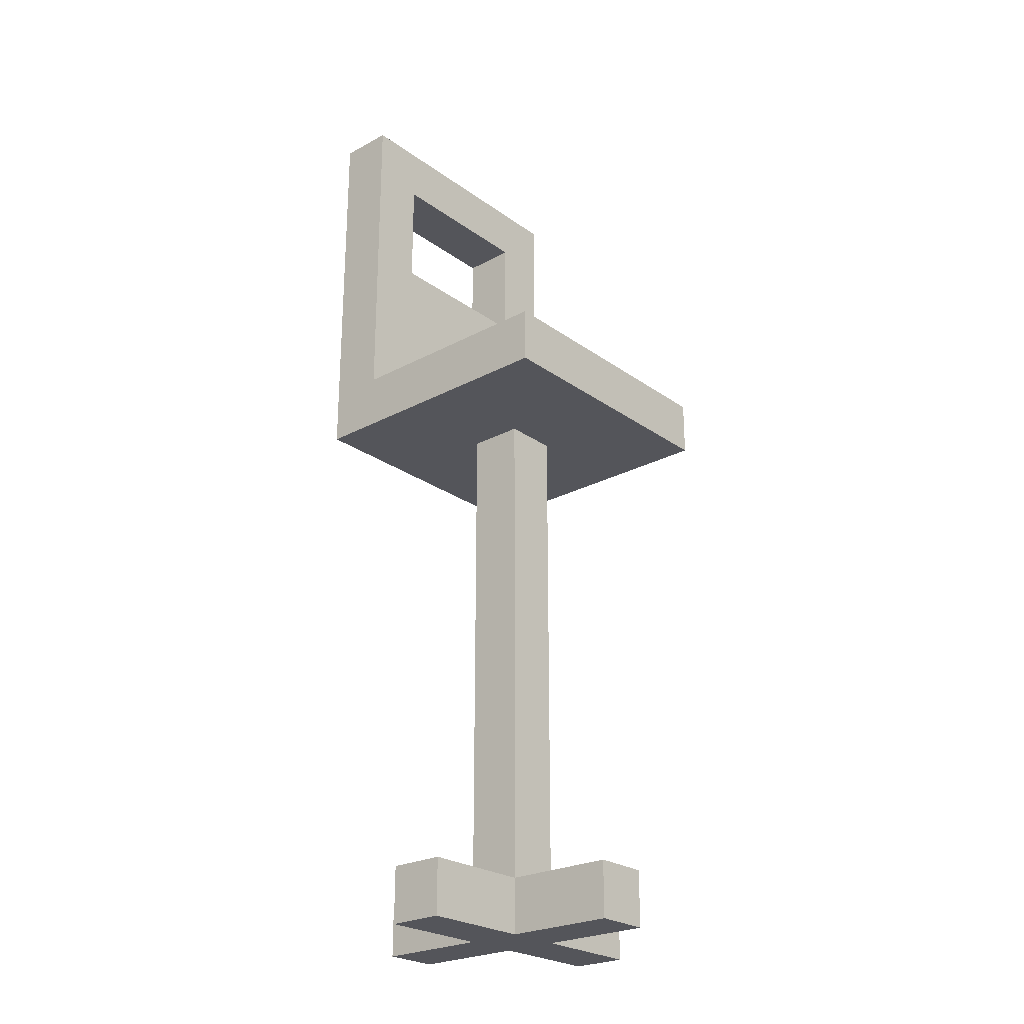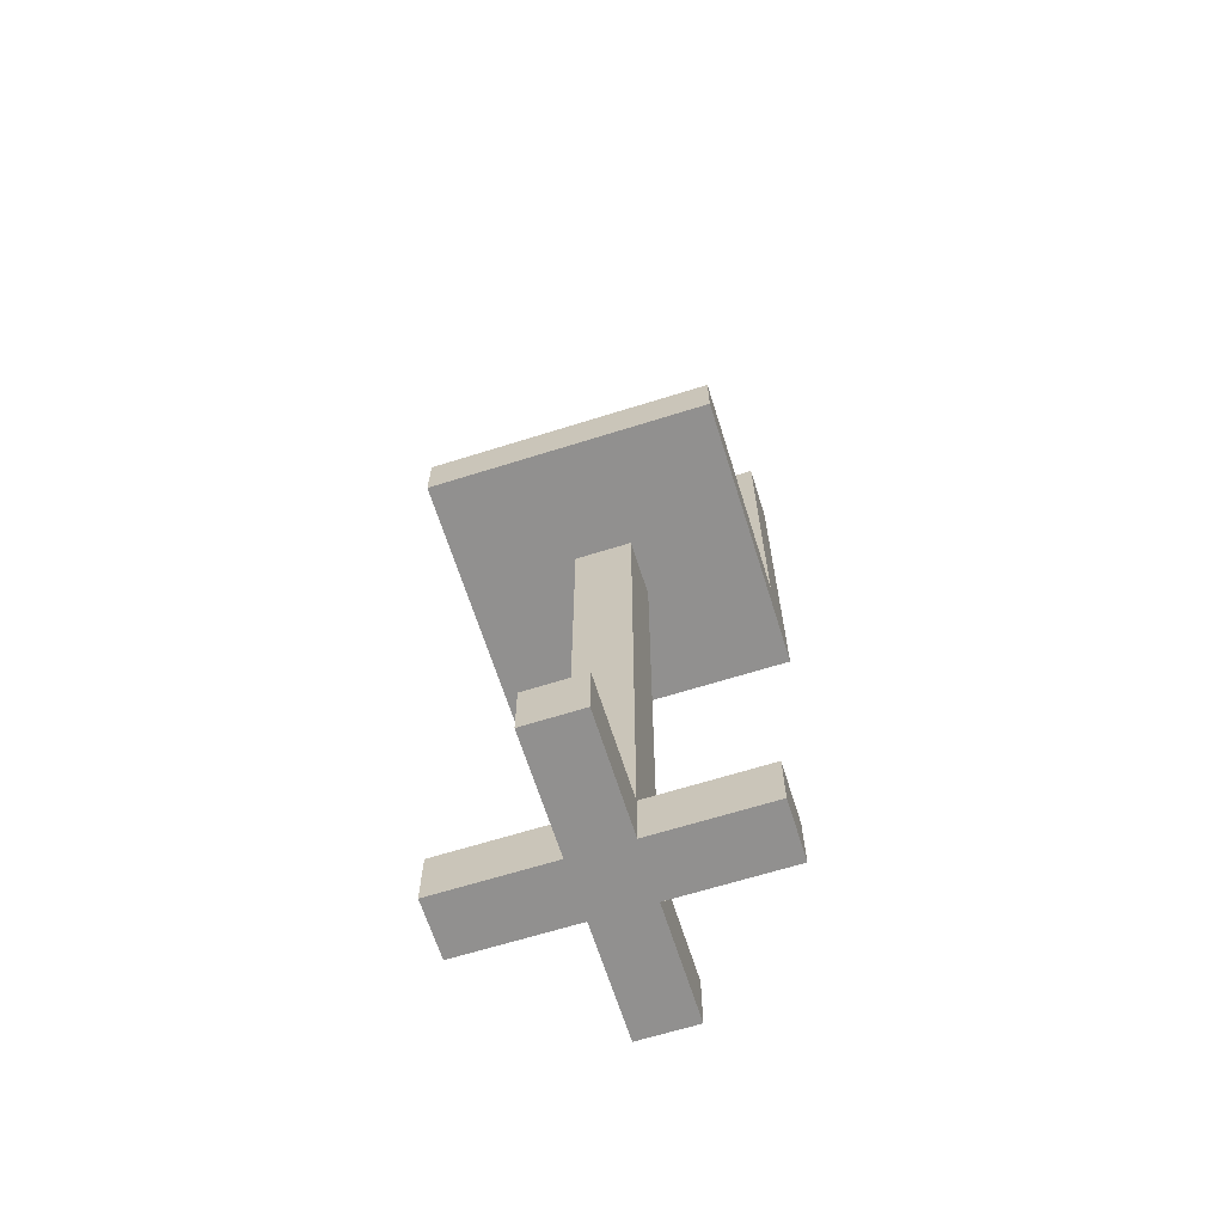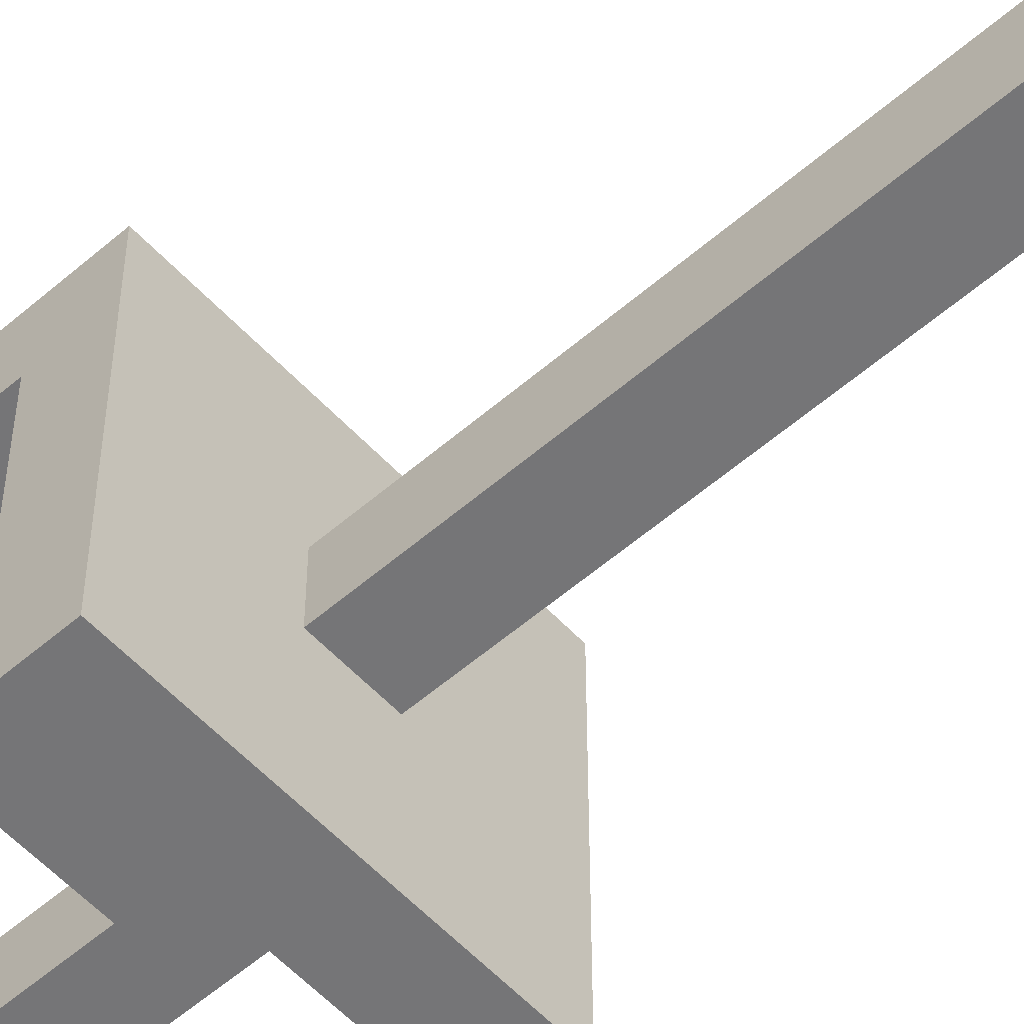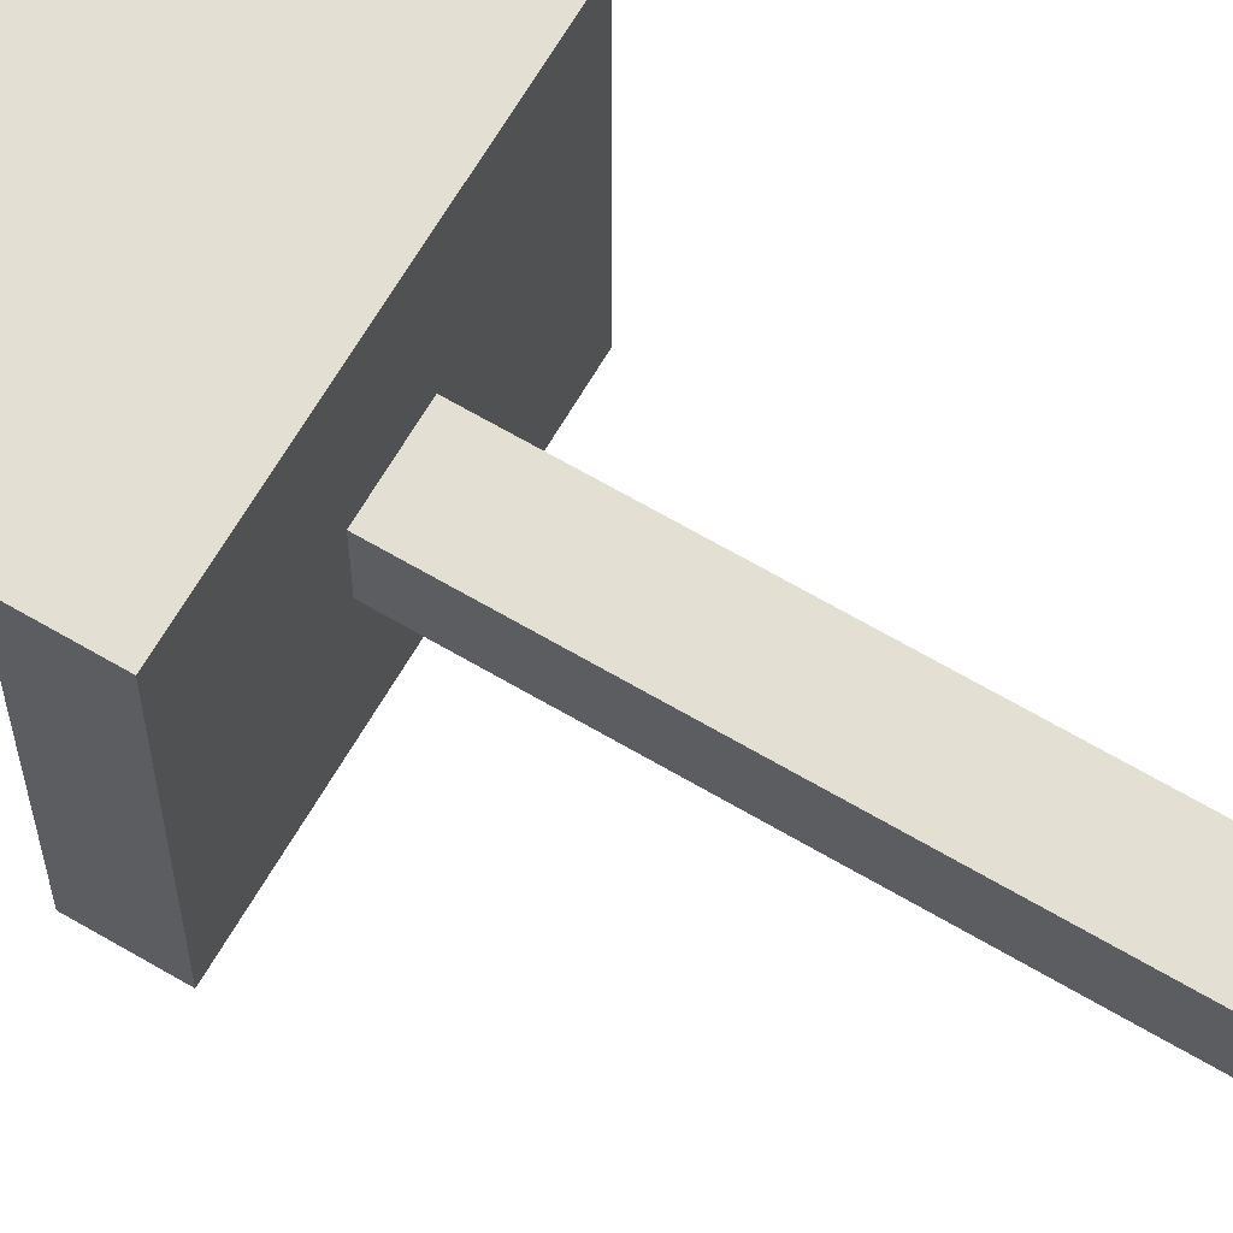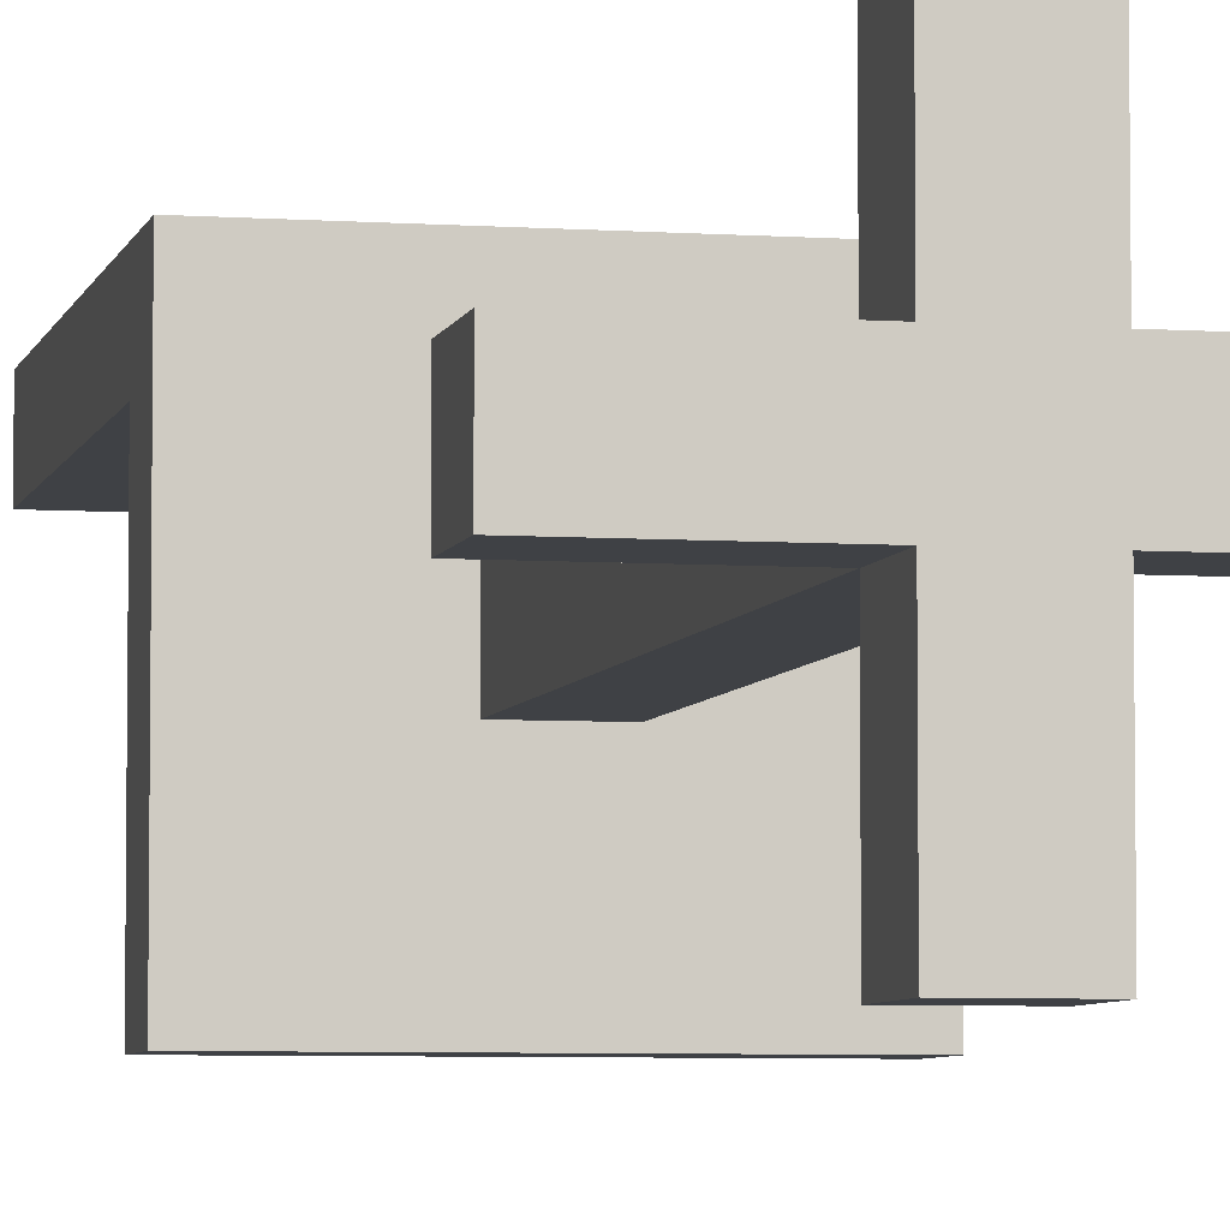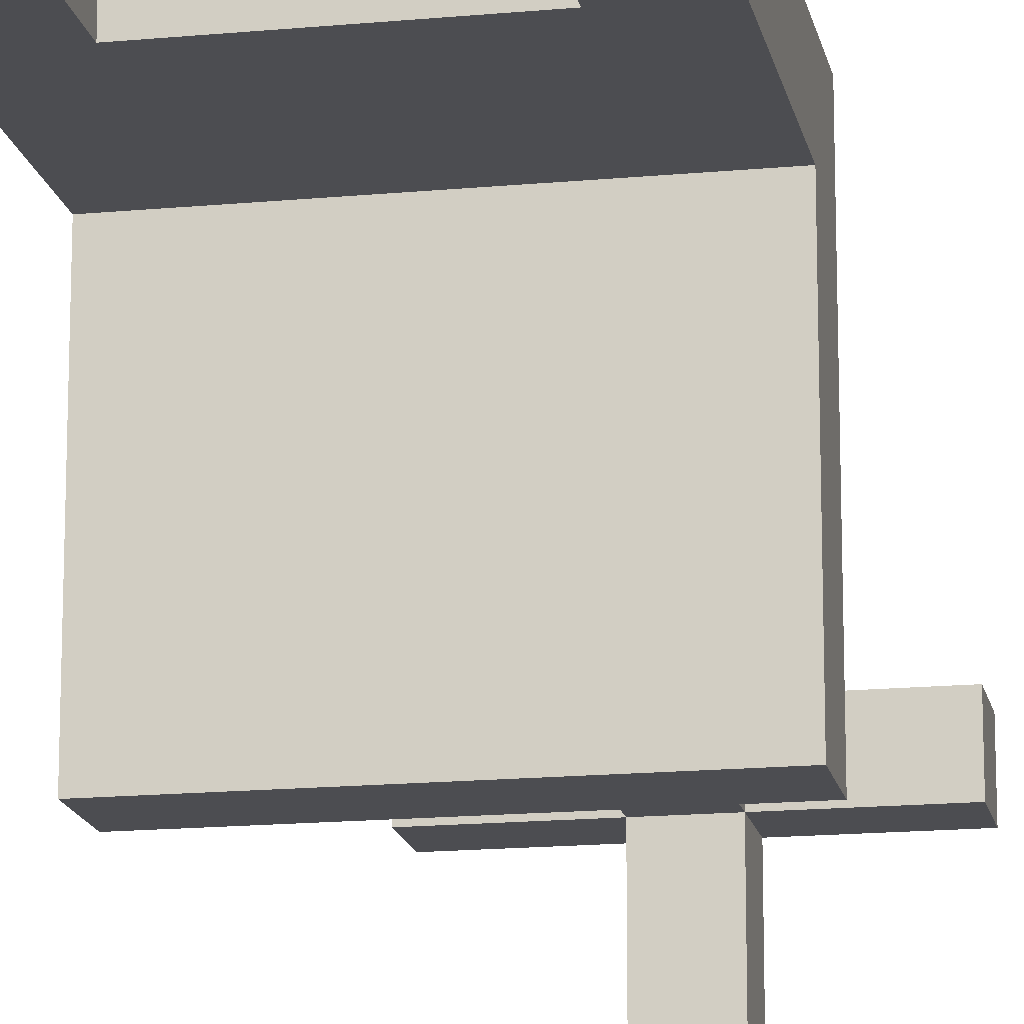
<metadata>
{"format":"obj","ext":"obj","renderer":"f3d","projection":"perspective","resolution":1024,"background":"white","views":[{"elev":-25.0,"azim":131.0,"up":"+Y"},{"elev":-65.7,"azim":-162.5,"up":"+Y"},{"elev":-56.6,"azim":-47.9,"up":"+Z"},{"elev":67.1,"azim":-59.6,"up":"+Z"},{"elev":-5.5,"azim":-12.4,"up":"+Z"},{"elev":-16.1,"azim":-168.9,"up":"+Z"}]}
</metadata>
<code>
o
v -0.6 0 -0.3
v -0.6 0 -0.4
v -0.6 0.1 -0.3
v -0.6 0.1 -0.4
v -0.6 1 -0.1
v -0.6 1 -0.2
v -0.6 1 -0.6
v -0.6 1.1 -0.2
v -0.6 1.1 -0.6
v -0.6 1.7 -0.1
v -0.6 1.7 -0.2
v -0.4 0 -0.1
v -0.4 0 -0.3
v -0.4 0 -0.4
v -0.4 0 -0.6
v -0.4 0.1 -0.1
v -0.4 0.1 -0.3
v -0.4 0.1 -0.4
v -0.4 0.1 -0.6
v -0.4 1 -0.3
v -0.4 1 -0.4
v -0.2 1.4 -0.1
v -0.2 1.4 -0.2
v -0.2 1.6 -0.1
v -0.2 1.6 -0.2
v -0.5 1.4 -0.1
v -0.5 1.4 -0.2
v -0.5 1.6 -0.1
v -0.5 1.6 -0.2
v -0.3 0 -0.1
v -0.3 0 -0.3
v -0.3 0 -0.4
v -0.3 0 -0.6
v -0.3 0.1 -0.1
v -0.3 0.1 -0.3
v -0.3 0.1 -0.4
v -0.3 0.1 -0.6
v -0.3 1 -0.3
v -0.3 1 -0.4
v -0.1 0 -0.3
v -0.1 0 -0.4
v -0.1 0.1 -0.3
v -0.1 0.1 -0.4
v -0.1 1 -0.1
v -0.1 1 -0.2
v -0.1 1 -0.6
v -0.1 1.1 -0.2
v -0.1 1.1 -0.6
v -0.1 1.7 -0.1
v -0.1 1.7 -0.2
v -0.6 1 -0.1
v -0.6 1.7 -0.1
v -0.5 1.1 -0.1
v -0.5 1.4 -0.1
v -0.5 1.6 -0.1
v -0.4 0 -0.1
v -0.4 0.1 -0.1
v -0.3 0 -0.1
v -0.3 0.1 -0.1
v -0.2 1.1 -0.1
v -0.2 1.4 -0.1
v -0.2 1.6 -0.1
v -0.1 1 -0.1
v -0.1 1.7 -0.1
v -0.6 0 -0.3
v -0.6 0.1 -0.3
v -0.4 0 -0.3
v -0.4 0.1 -0.3
v -0.4 1 -0.3
v -0.3 0 -0.3
v -0.3 0.1 -0.3
v -0.3 1 -0.3
v -0.1 0 -0.3
v -0.1 0.1 -0.3
v -0.6 1.1 -0.2
v -0.6 1.7 -0.2
v -0.5 1.1 -0.2
v -0.5 1.4 -0.2
v -0.5 1.6 -0.2
v -0.2 1.1 -0.2
v -0.2 1.4 -0.2
v -0.2 1.6 -0.2
v -0.1 1.1 -0.2
v -0.1 1.7 -0.2
v -0.6 0 -0.4
v -0.6 0.1 -0.4
v -0.4 0 -0.4
v -0.4 0.1 -0.4
v -0.4 1 -0.4
v -0.3 0 -0.4
v -0.3 0.1 -0.4
v -0.3 1 -0.4
v -0.1 0 -0.4
v -0.1 0.1 -0.4
v -0.6 1 -0.6
v -0.6 1.1 -0.6
v -0.4 0 -0.6
v -0.4 0.1 -0.6
v -0.3 0 -0.6
v -0.3 0.1 -0.6
v -0.1 1 -0.6
v -0.1 1.1 -0.6
v -0.4 0 -0.1
v -0.3 0 -0.1
v -0.6 0 -0.3
v -0.4 0 -0.3
v -0.3 0 -0.3
v -0.1 0 -0.3
v -0.6 0 -0.4
v -0.4 0 -0.4
v -0.3 0 -0.4
v -0.1 0 -0.4
v -0.4 0 -0.6
v -0.3 0 -0.6
v -0.6 1 -0.1
v -0.1 1 -0.1
v -0.6 1 -0.2
v -0.1 1 -0.2
v -0.4 1 -0.3
v -0.3 1 -0.3
v -0.4 1 -0.4
v -0.3 1 -0.4
v -0.6 1 -0.6
v -0.1 1 -0.6
v -0.5 1.6 -0.1
v -0.2 1.6 -0.1
v -0.5 1.6 -0.2
v -0.2 1.6 -0.2
v -0.4 0.1 -0.1
v -0.3 0.1 -0.1
v -0.6 0.1 -0.3
v -0.4 0.1 -0.3
v -0.3 0.1 -0.3
v -0.1 0.1 -0.3
v -0.6 0.1 -0.4
v -0.4 0.1 -0.4
v -0.3 0.1 -0.4
v -0.1 0.1 -0.4
v -0.4 0.1 -0.6
v -0.3 0.1 -0.6
v -0.6 1.1 -0.2
v -0.5 1.1 -0.2
v -0.2 1.1 -0.2
v -0.1 1.1 -0.2
v -0.6 1.1 -0.6
v -0.1 1.1 -0.6
v -0.5 1.4 -0.1
v -0.2 1.4 -0.1
v -0.5 1.4 -0.2
v -0.2 1.4 -0.2
v -0.6 1.7 -0.1
v -0.1 1.7 -0.1
v -0.6 1.7 -0.2
v -0.1 1.7 -0.2
f 3 2 1
f 4 2 3
f 8 6 5
f 8 7 6
f 9 7 8
f 10 8 5
f 11 8 10
f 16 13 12
f 17 13 16
f 18 15 14
f 19 15 18
f 20 18 17
f 21 18 20
f 24 23 22
f 25 23 24
f 26 27 28
f 28 27 29
f 30 31 34
f 34 31 35
f 32 33 36
f 36 33 37
f 35 36 38
f 38 36 39
f 40 41 42
f 42 41 43
f 44 45 47
f 45 46 47
f 47 46 48
f 44 47 49
f 49 47 50
f 53 52 51
f 54 52 53
f 55 52 54
f 58 57 56
f 59 57 58
f 60 53 51
f 60 54 53
f 61 54 60
f 62 52 55
f 63 61 60
f 63 62 61
f 63 60 51
f 64 52 62
f 64 62 63
f 67 66 65
f 68 66 67
f 71 69 68
f 72 69 71
f 73 71 70
f 74 71 73
f 75 76 77
f 77 76 78
f 78 76 79
f 77 78 80
f 80 78 81
f 79 76 82
f 80 81 83
f 81 82 83
f 82 76 84
f 83 82 84
f 85 86 87
f 87 86 88
f 88 89 91
f 91 89 92
f 90 91 93
f 93 91 94
f 97 98 99
f 99 98 100
f 95 96 101
f 101 96 102
f 106 104 103
f 107 104 106
f 109 106 105
f 110 107 106
f 110 106 109
f 111 108 107
f 111 107 110
f 112 108 111
f 113 111 110
f 114 111 113
f 117 116 115
f 118 116 117
f 119 118 117
f 120 118 119
f 121 119 117
f 122 118 120
f 123 121 117
f 123 122 121
f 124 118 122
f 124 122 123
f 127 126 125
f 128 126 127
f 129 130 132
f 132 130 133
f 131 132 135
f 135 132 136
f 133 134 137
f 137 134 138
f 136 137 139
f 139 137 140
f 141 142 145
f 143 144 145
f 142 143 145
f 145 144 146
f 147 148 149
f 149 148 150
f 151 152 153
f 153 152 154

</code>
